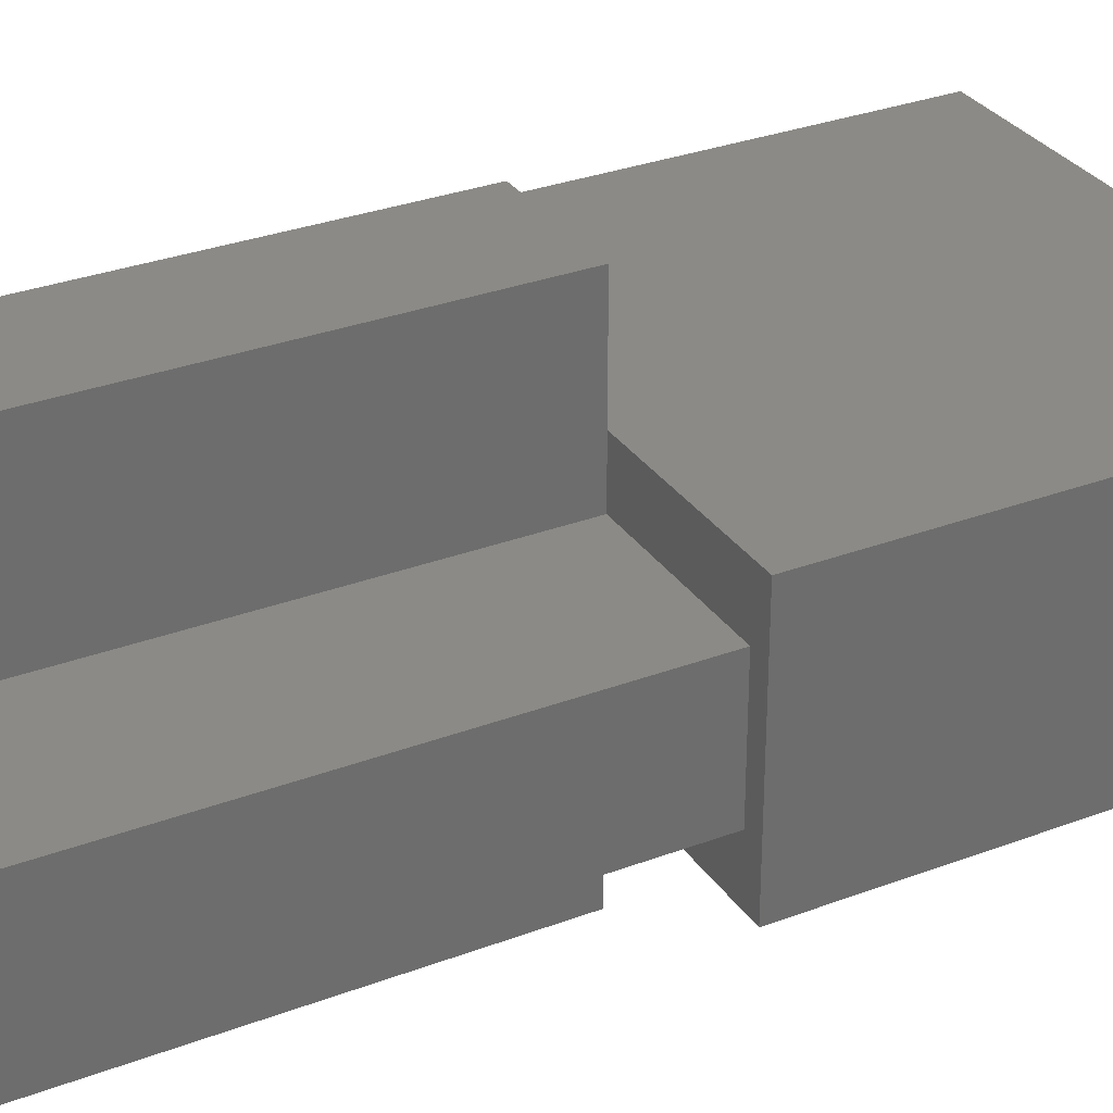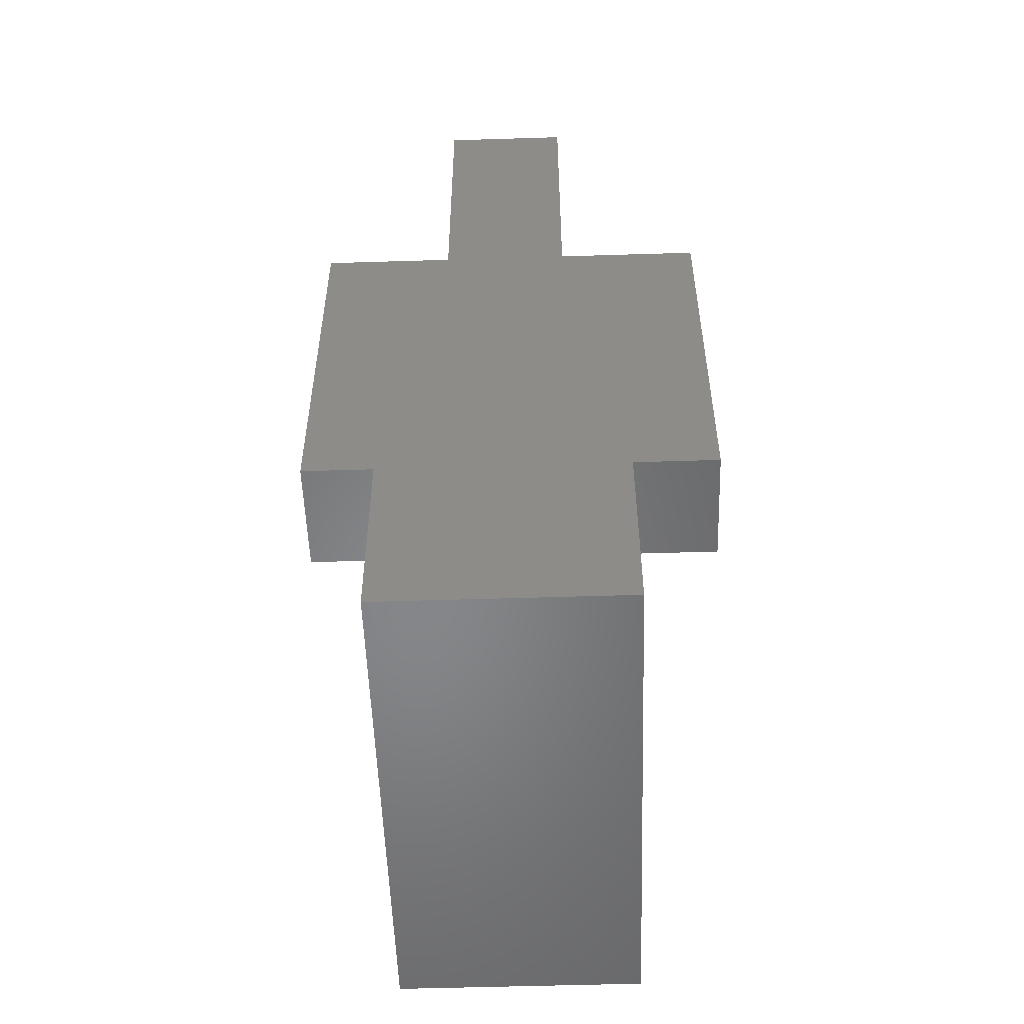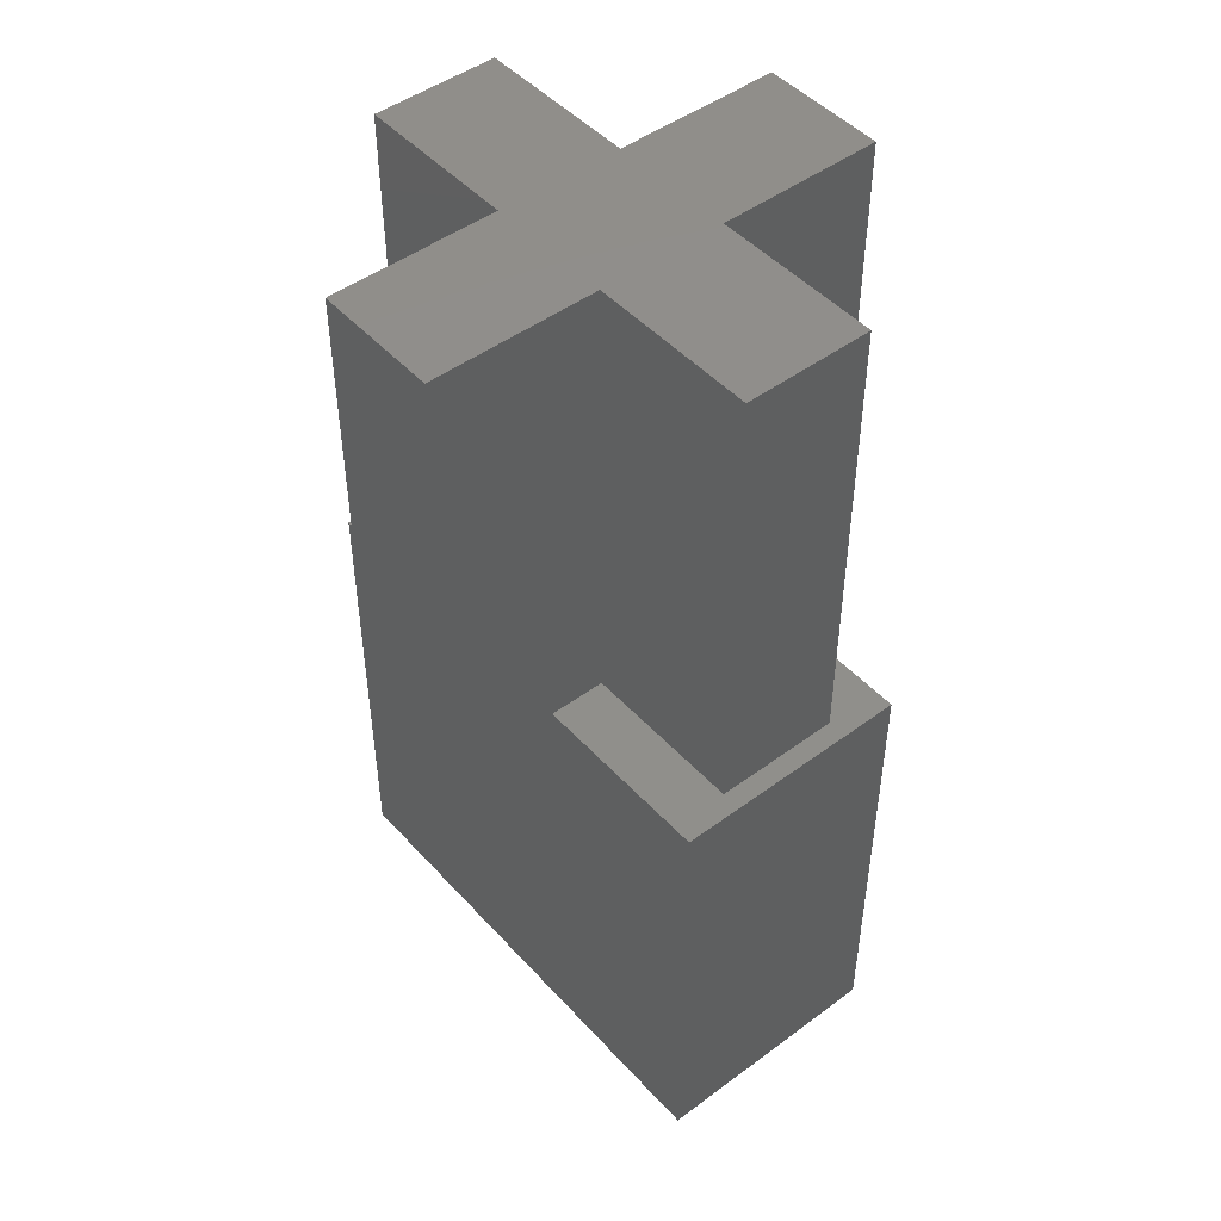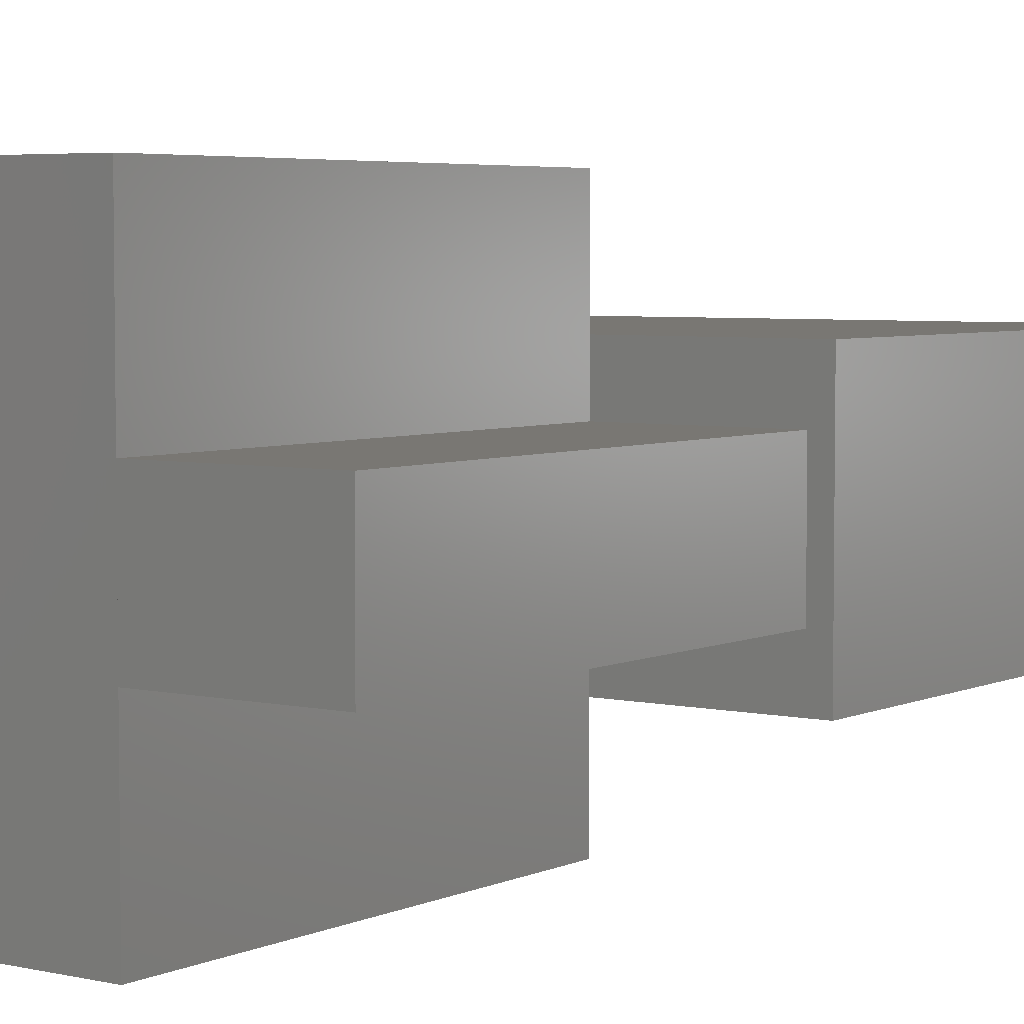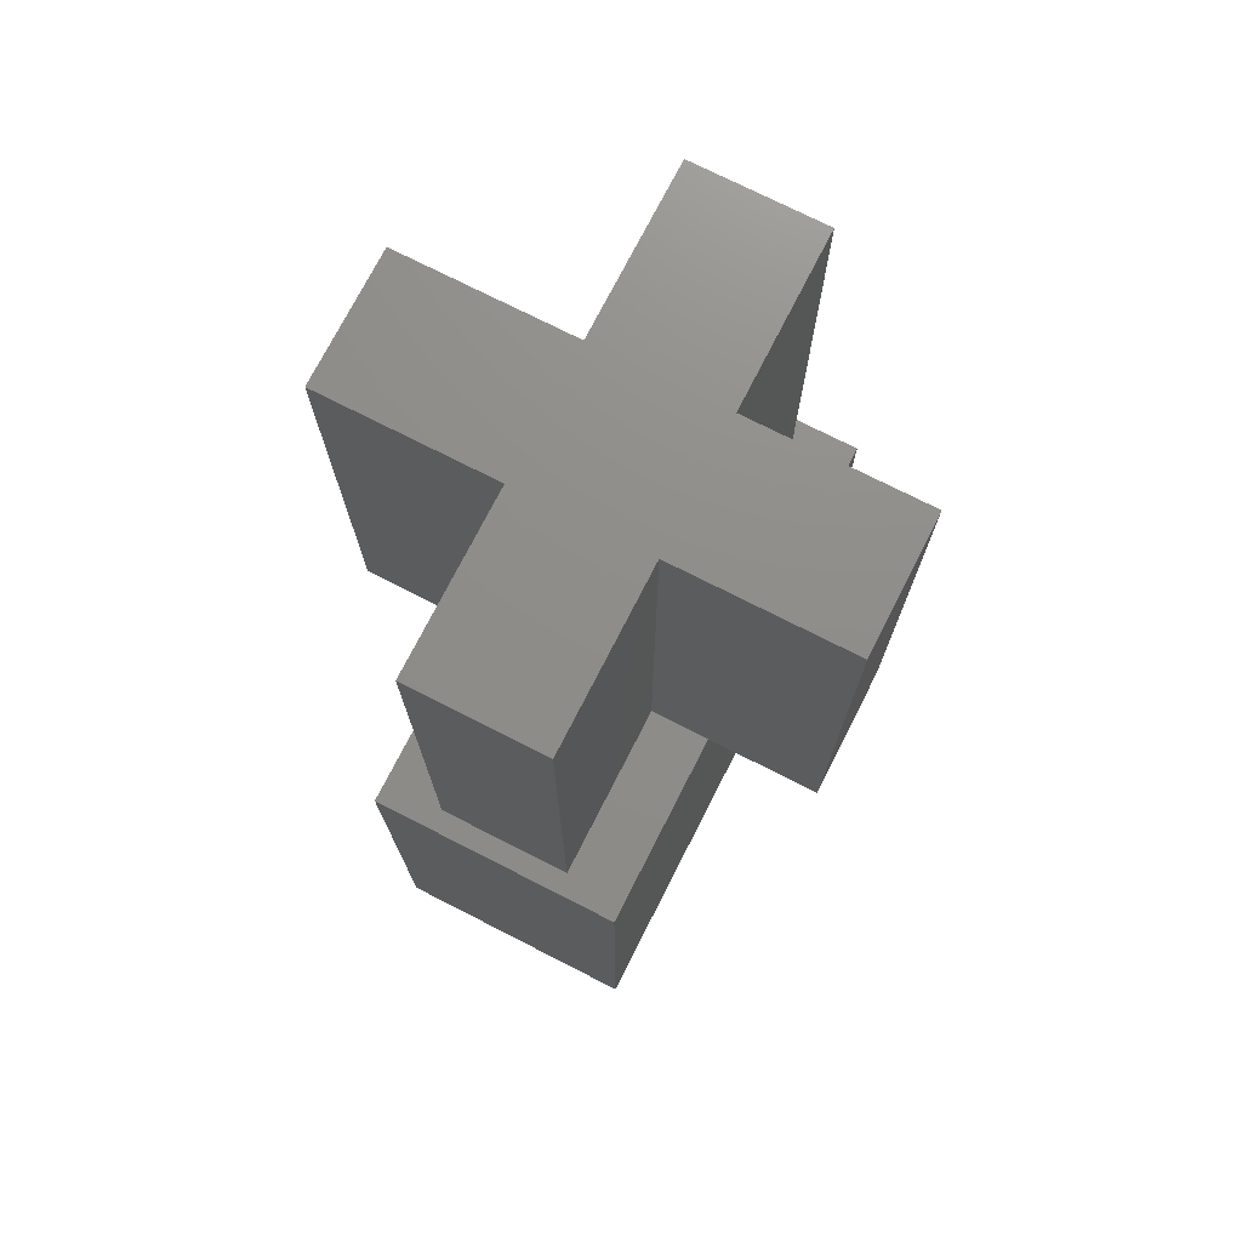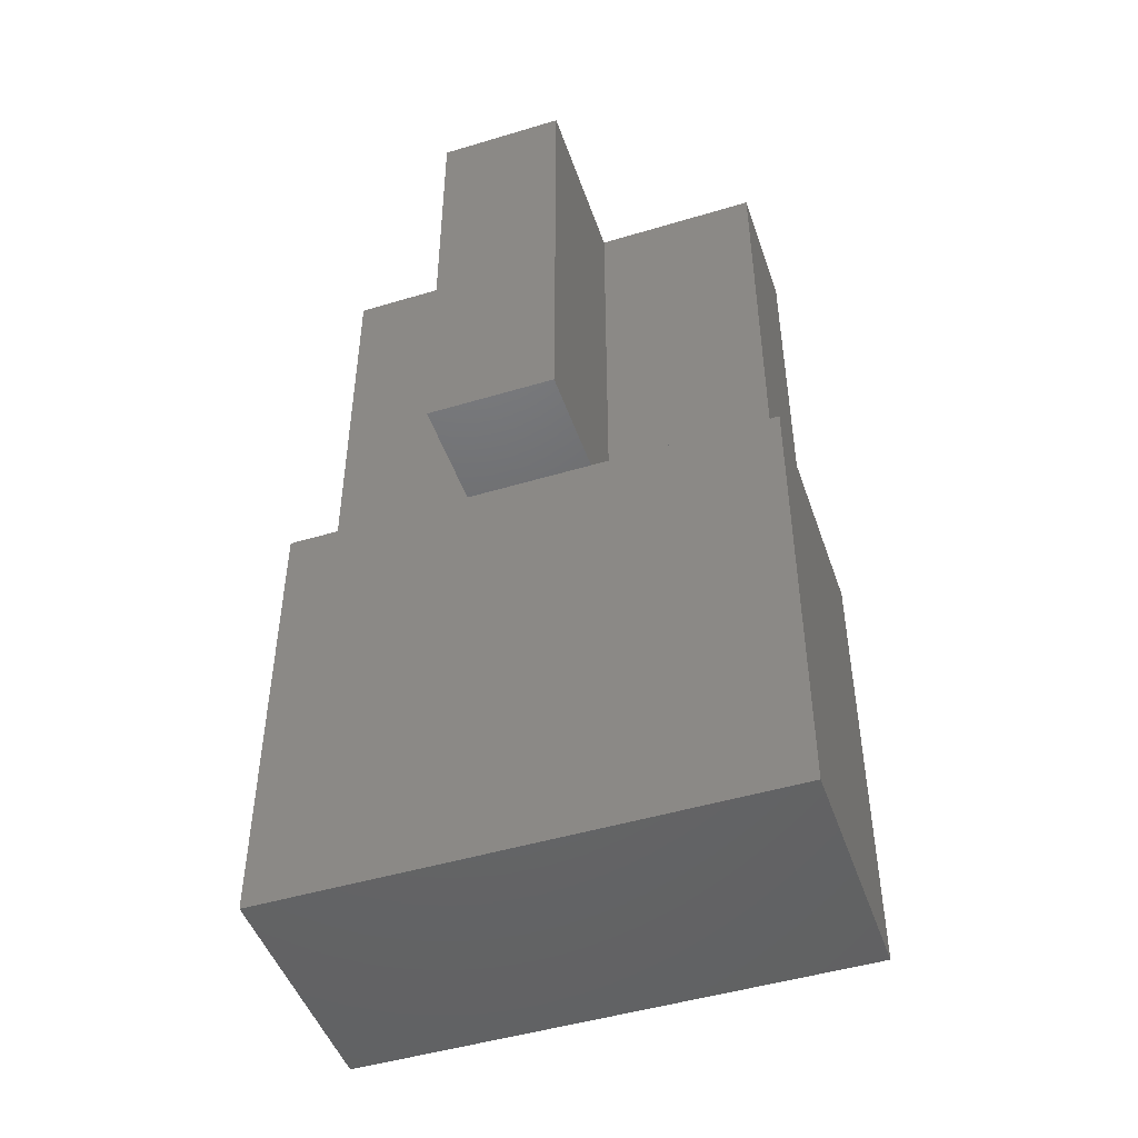
<metadata>
{"format":"stl","ext":"stl","renderer":"f3d","projection":"perspective","resolution":1024,"background":"white","views":[{"elev":31.1,"azim":61.7,"up":"+Y"},{"elev":-53.4,"azim":-88.1,"up":"+Z"},{"elev":47.5,"azim":50.2,"up":"+Z"},{"elev":4.7,"azim":35.7,"up":"+Y"},{"elev":74.0,"azim":-63.0,"up":"+Z"},{"elev":-47.7,"azim":18.7,"up":"+Z"}]}
</metadata>
<code>
# stl→obj: 36 verts, 68 faces
v 84.51 135.7 0
v 80.16 133.6 3.525e-16
v 80.16 135.7 0
v 84.51 133.6 3.525e-16
v 80.16 135.7 4
v 80.16 133.6 4
v 84.51 133.6 4
v 82.89 133.6 4
v 81.79 133.6 4
v 84.51 135.7 4
v 84.34 135.2 4
v 84.34 134.1 4
v 80.34 134.1 4
v 80.34 135.2 4
v 81.79 135.7 4
v 81.79 135.2 4
v 82.89 135.7 4
v 81.79 134.1 4
v 81.79 136.6 8
v 81.79 135.2 8
v 81.79 136.6 4
v 81.79 132.6 8
v 81.79 132.6 4
v 81.79 134.1 8
v 82.89 134.1 4
v 82.89 135.2 4
v 82.89 132.6 8
v 82.89 132.6 4
v 82.89 134.1 8
v 82.89 136.6 4
v 82.89 136.6 8
v 80.34 135.2 8
v 80.34 134.1 8
v 84.34 135.2 8
v 84.34 134.1 8
v 82.89 135.2 8
f 1 2 3
f 2 1 4
f 5 2 6
f 2 5 3
f 7 2 4
f 2 7 6
f 6 7 8
f 6 8 9
f 1 7 4
f 7 1 10
f 7 11 12
f 11 7 10
f 13 5 6
f 5 13 14
f 14 15 5
f 15 14 16
f 5 1 3
f 1 5 10
f 10 5 15
f 10 15 17
f 9 13 6
f 13 9 18
f 19 16 20
f 16 19 15
f 15 19 21
f 22 9 23
f 9 22 24
f 9 24 18
f 8 12 25
f 12 8 7
f 26 10 17
f 10 26 11
f 8 27 28
f 27 8 29
f 29 8 25
f 30 15 21
f 15 30 17
f 19 30 21
f 30 19 31
f 8 23 9
f 23 8 28
f 27 23 28
f 23 27 22
f 32 13 33
f 13 32 14
f 12 34 35
f 34 12 11
f 14 20 16
f 20 14 32
f 26 34 11
f 34 26 36
f 18 33 13
f 33 18 24
f 12 29 25
f 29 12 35
f 17 36 26
f 36 17 31
f 31 17 30
f 24 32 33
f 32 24 20
f 20 24 22
f 27 29 22
f 20 31 19
f 31 20 22
f 31 22 29
f 31 29 36
f 36 29 35
f 36 35 34

</code>
